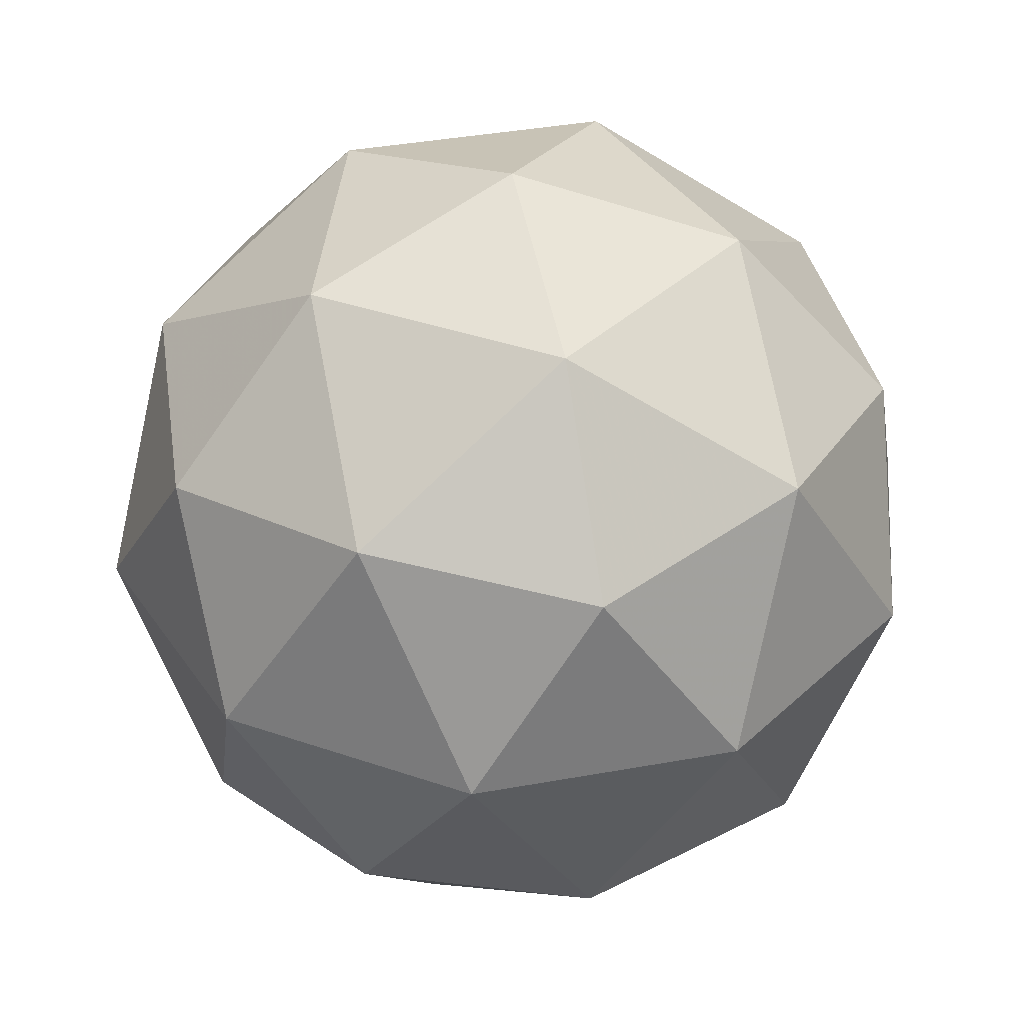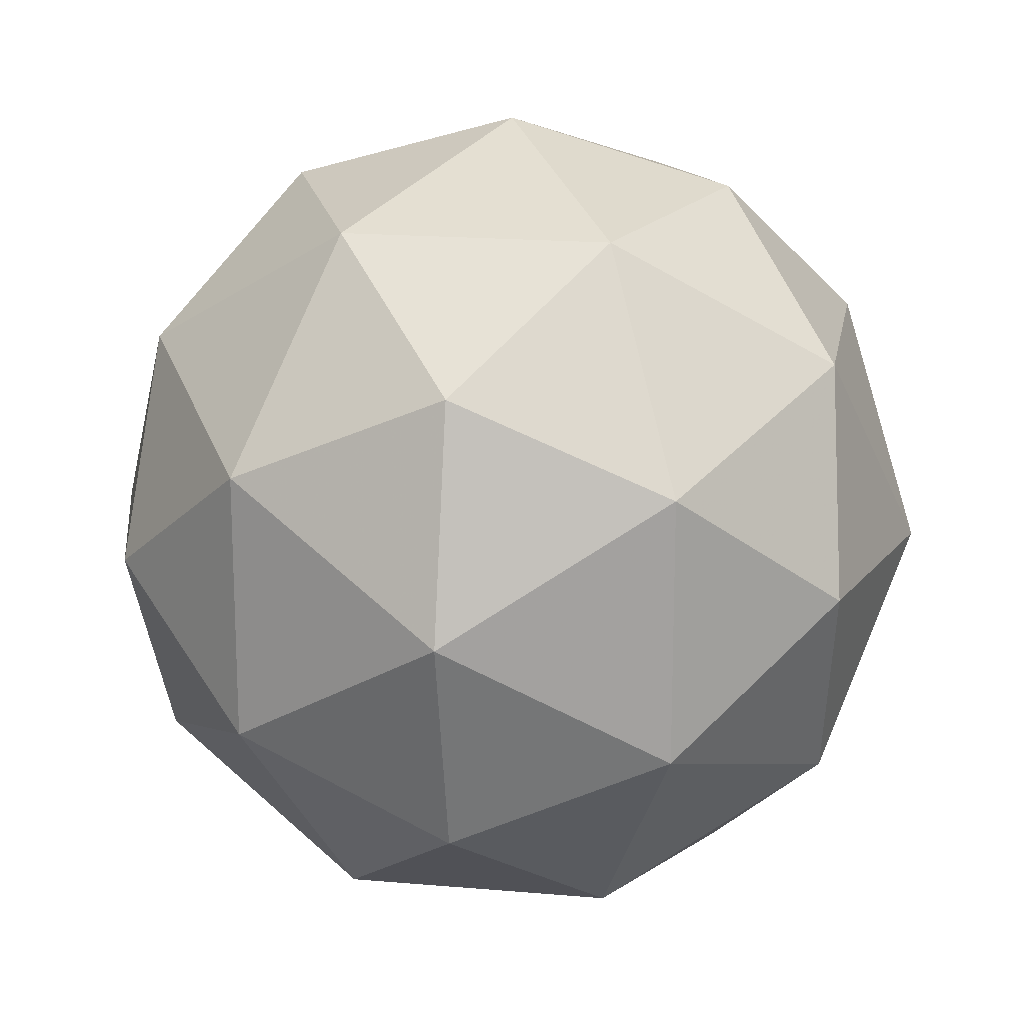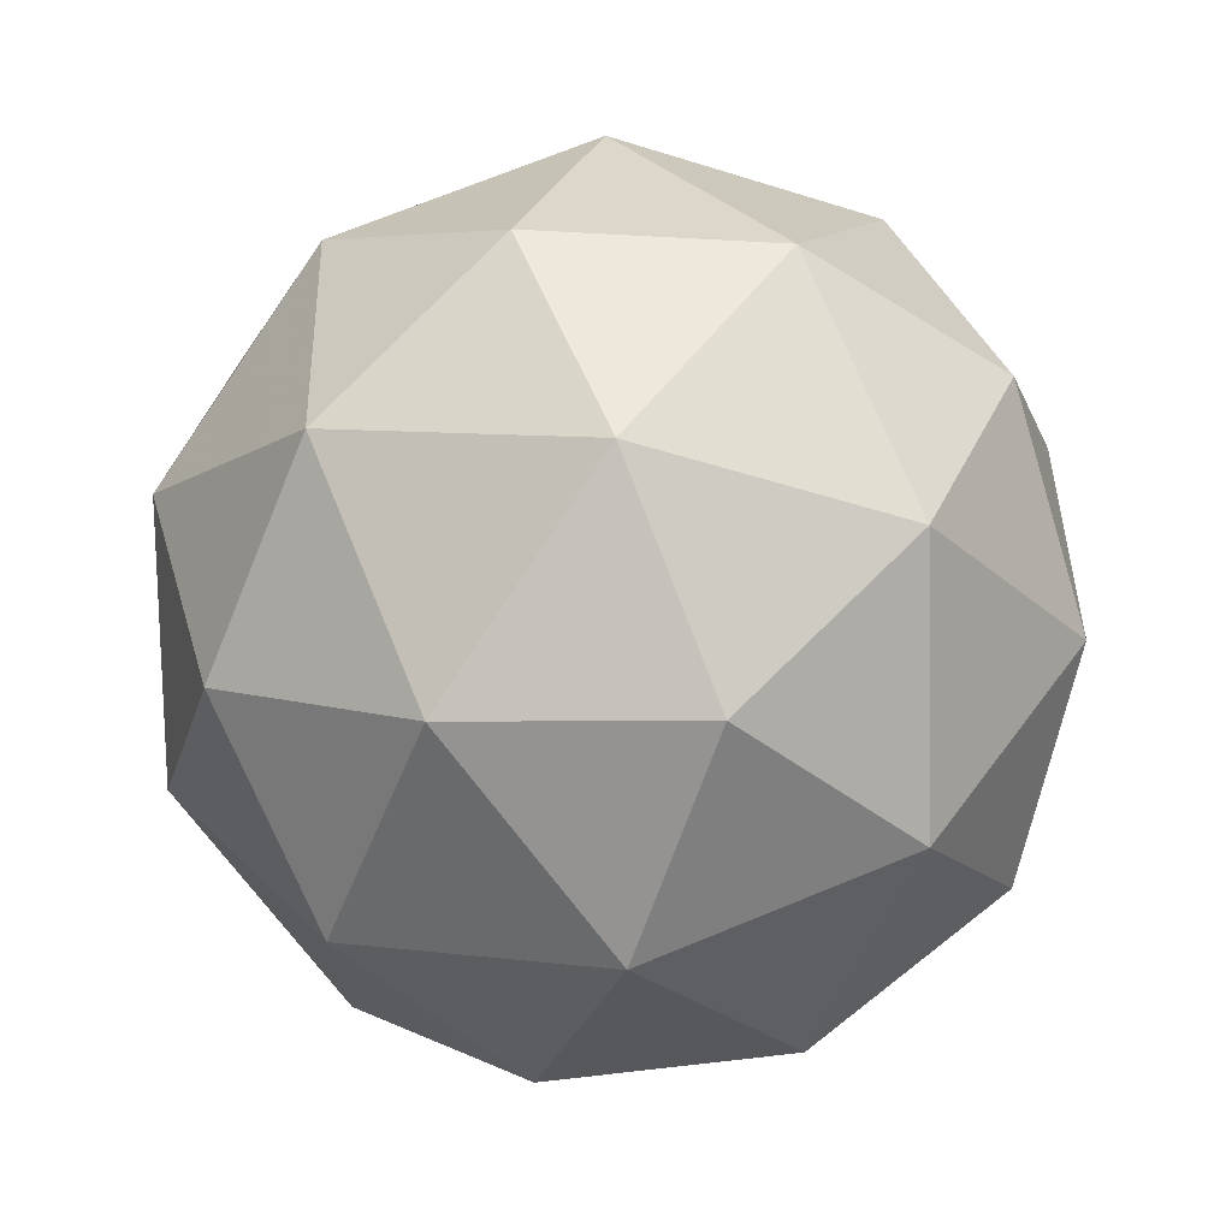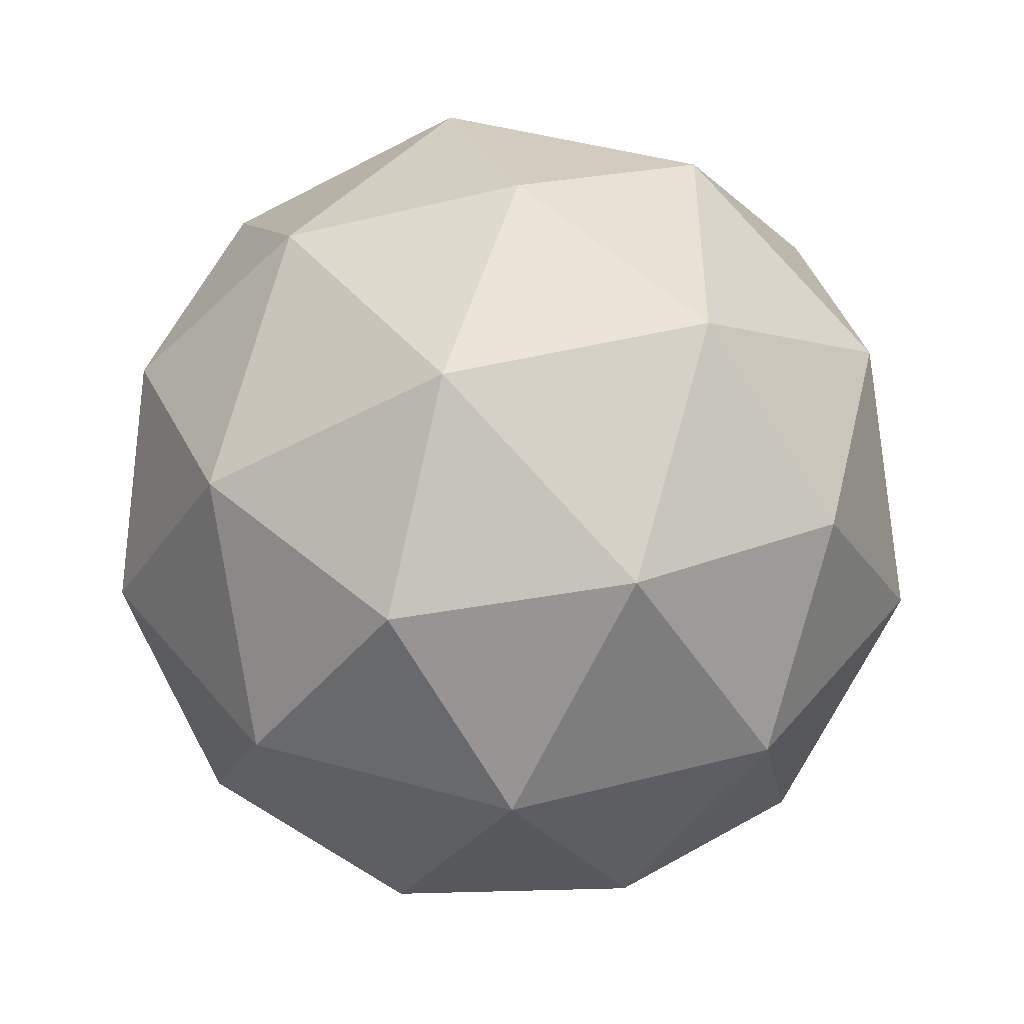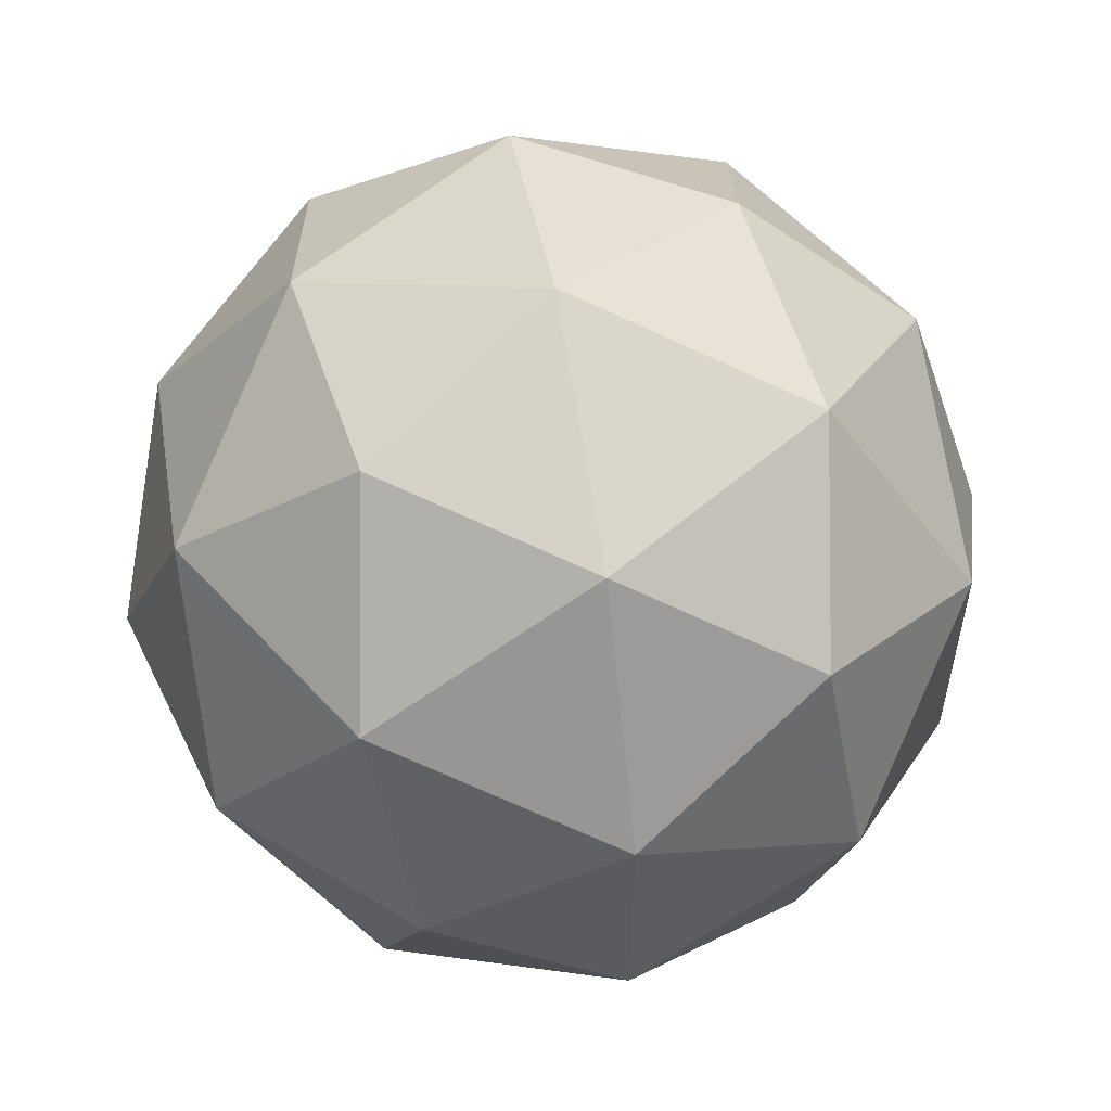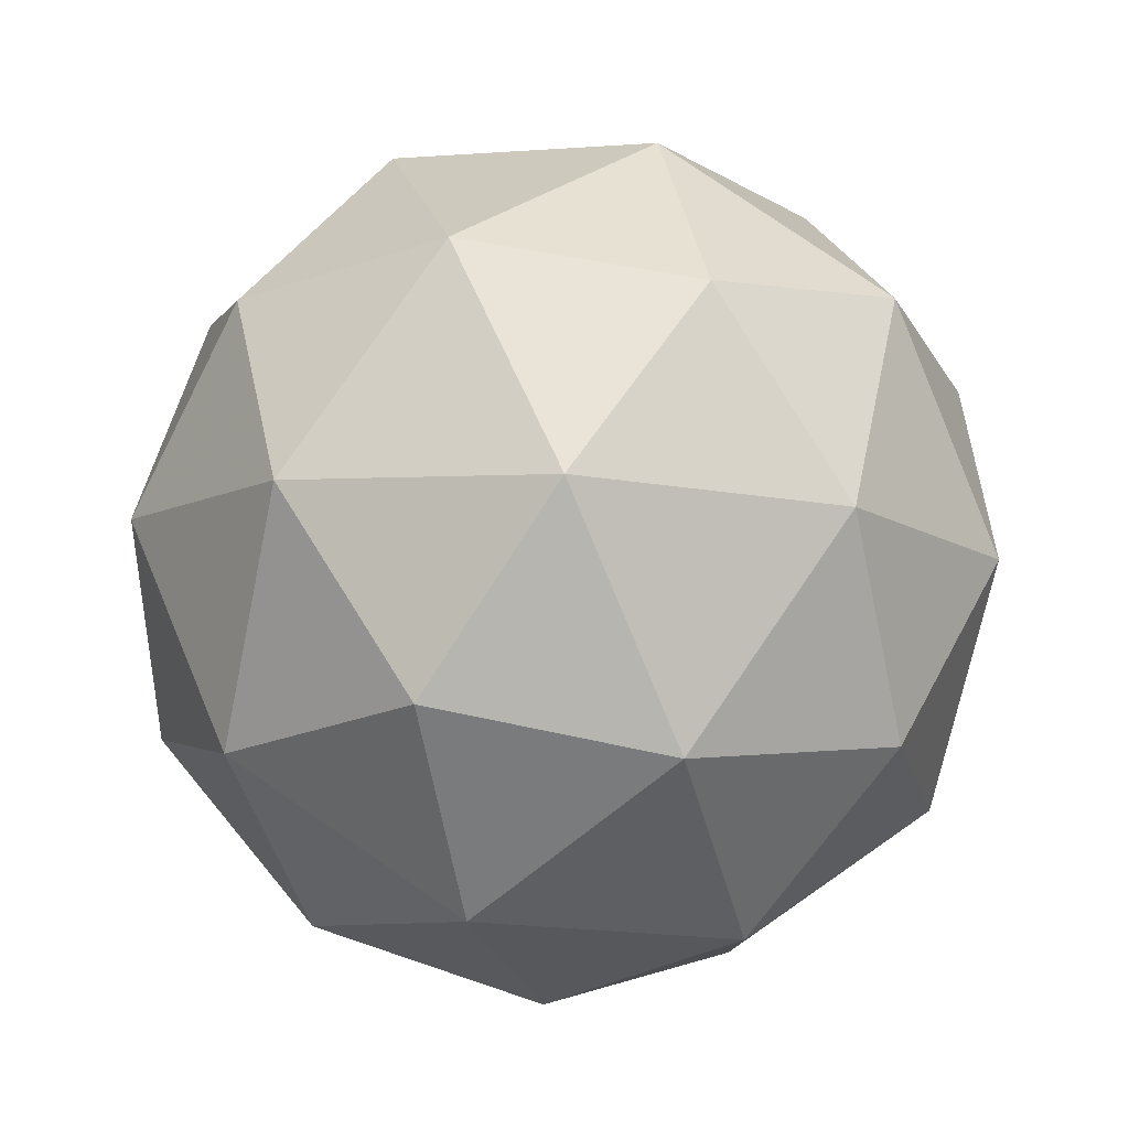
<metadata>
{"format":"obj","ext":"obj","renderer":"f3d","projection":"perspective","resolution":1024,"background":"white","views":[{"elev":39.3,"azim":5.2,"up":"+Y"},{"elev":17.9,"azim":68.0,"up":"+Z"},{"elev":71.3,"azim":126.0,"up":"+Z"},{"elev":-48.0,"azim":-0.8,"up":"+Z"},{"elev":57.0,"azim":16.6,"up":"+Z"},{"elev":79.8,"azim":-177.3,"up":"+Z"}]}
</metadata>
<code>
g ASJR-i10-g139-s1740
v 3324 -2628 -3738
v 3413 -2597 -3673
v 3290 -2597 -3633
v 3476 -2512 -3628
v 3502 -2528 -3738
v 3213 -2597 -3738
v 3290 -2597 -3843
v 3413 -2597 -3803
v 3523 -2418 -3673
v 3266 -2512 -3560
v 3379 -2528 -3568
v 3324 -2418 -3528
v 3136 -2512 -3738
v 3179 -2528 -3633
v 3124 -2418 -3673
v 3266 -2512 -3917
v 3179 -2528 -3843
v 3200 -2418 -3908
v 3476 -2512 -3849
v 3379 -2528 -3908
v 3447 -2418 -3908
v 3447 -2418 -3568
v 3200 -2418 -3568
v 3124 -2418 -3803
v 3324 -2418 -3948
v 3523 -2418 -3803
v 3382 -2324 -3560
v 3468 -2308 -3633
v 3358 -2239 -3633
v 3172 -2324 -3628
v 3268 -2308 -3568
v 3234 -2239 -3673
v 3172 -2324 -3849
v 3145 -2308 -3738
v 3234 -2239 -3803
v 3382 -2324 -3917
v 3268 -2308 -3908
v 3358 -2239 -3843
v 3511 -2324 -3738
v 3468 -2308 -3843
v 3434 -2239 -3738
v 3324 -2208 -3738
f 1 2 3
f 4 2 5
f 1 3 6
f 1 6 7
f 1 7 8
f 4 5 9
f 10 11 12
f 13 14 15
f 16 17 18
f 19 20 21
f 4 9 22
f 10 12 23
f 13 15 24
f 16 18 25
f 19 21 26
f 27 28 29
f 30 31 32
f 33 34 35
f 36 37 38
f 39 40 41
f 41 38 42
f 41 40 38
f 40 36 38
f 38 35 42
f 38 37 35
f 37 33 35
f 35 32 42
f 35 34 32
f 34 30 32
f 32 29 42
f 32 31 29
f 31 27 29
f 29 41 42
f 29 28 41
f 28 39 41
f 26 40 39
f 26 21 40
f 21 36 40
f 25 37 36
f 25 18 37
f 18 33 37
f 24 34 33
f 24 15 34
f 15 30 34
f 23 31 30
f 23 12 31
f 12 27 31
f 22 28 27
f 22 9 28
f 9 39 28
f 21 25 36
f 21 20 25
f 20 16 25
f 18 24 33
f 18 17 24
f 17 13 24
f 15 23 30
f 15 14 23
f 14 10 23
f 12 22 27
f 12 11 22
f 11 4 22
f 9 26 39
f 9 5 26
f 5 19 26
f 8 20 19
f 8 7 20
f 7 16 20
f 7 17 16
f 7 6 17
f 6 13 17
f 6 14 13
f 6 3 14
f 3 10 14
f 5 8 19
f 5 2 8
f 2 1 8
f 3 11 10
f 3 2 11
f 2 4 11
f 2 4 11

</code>
